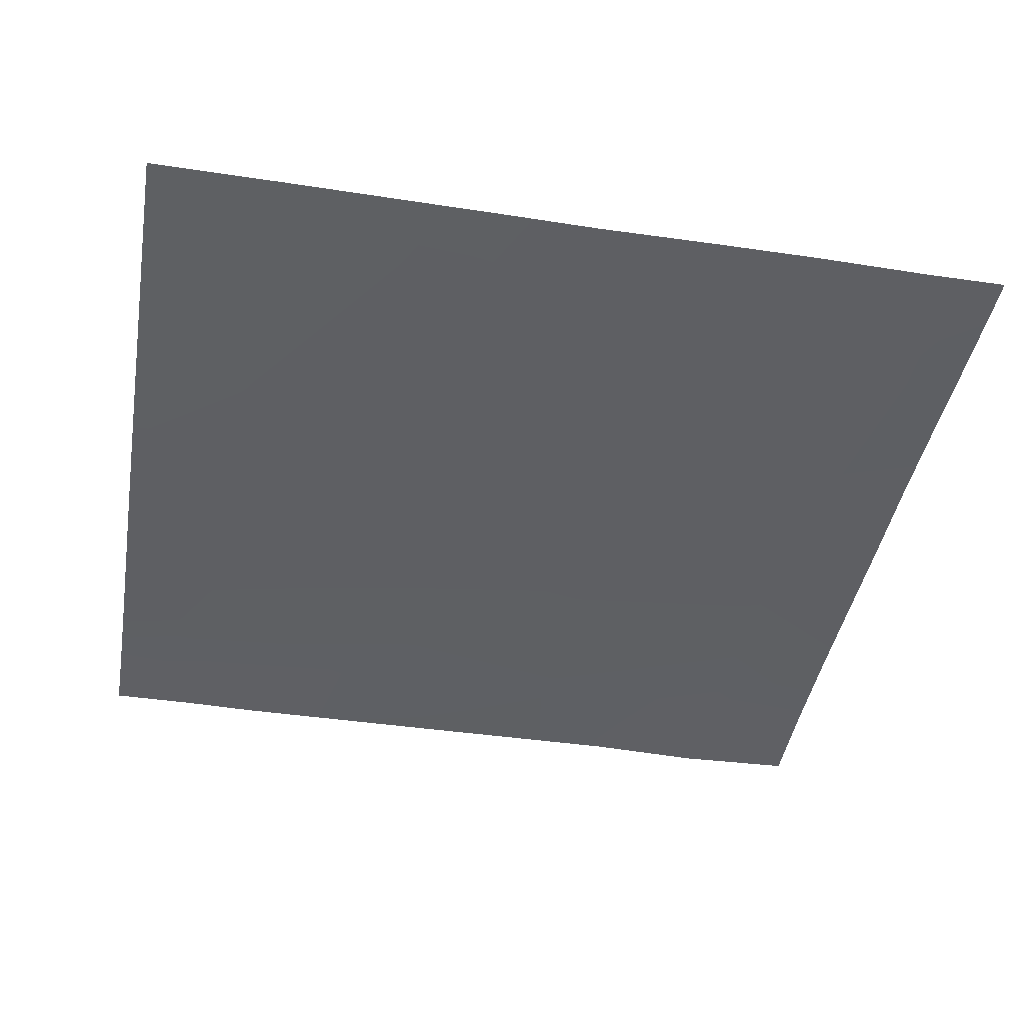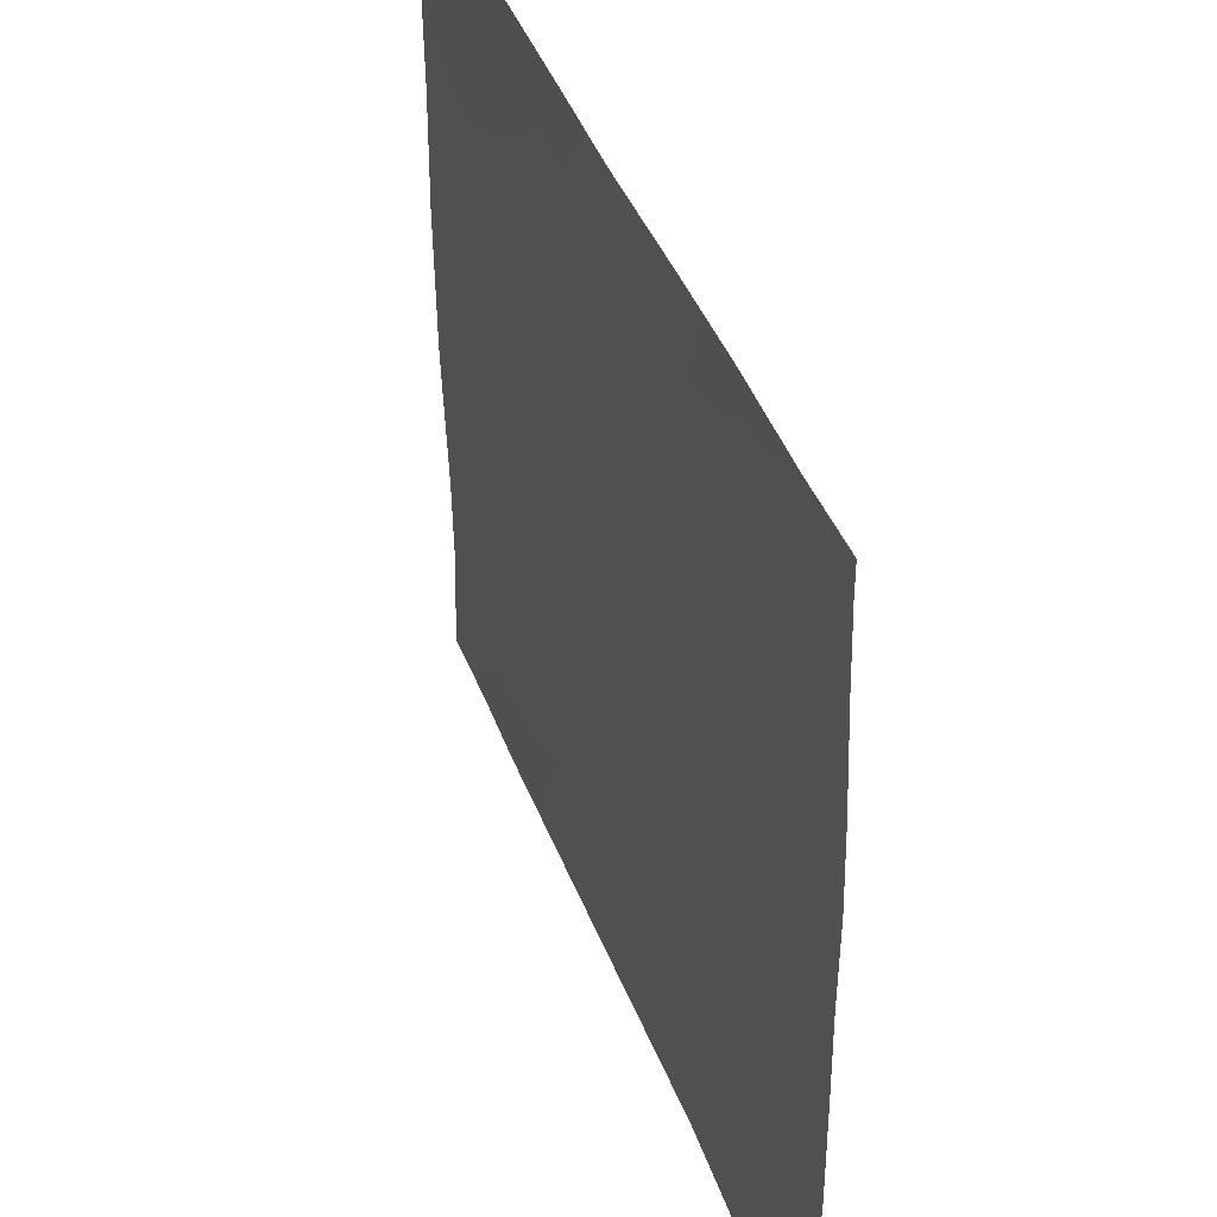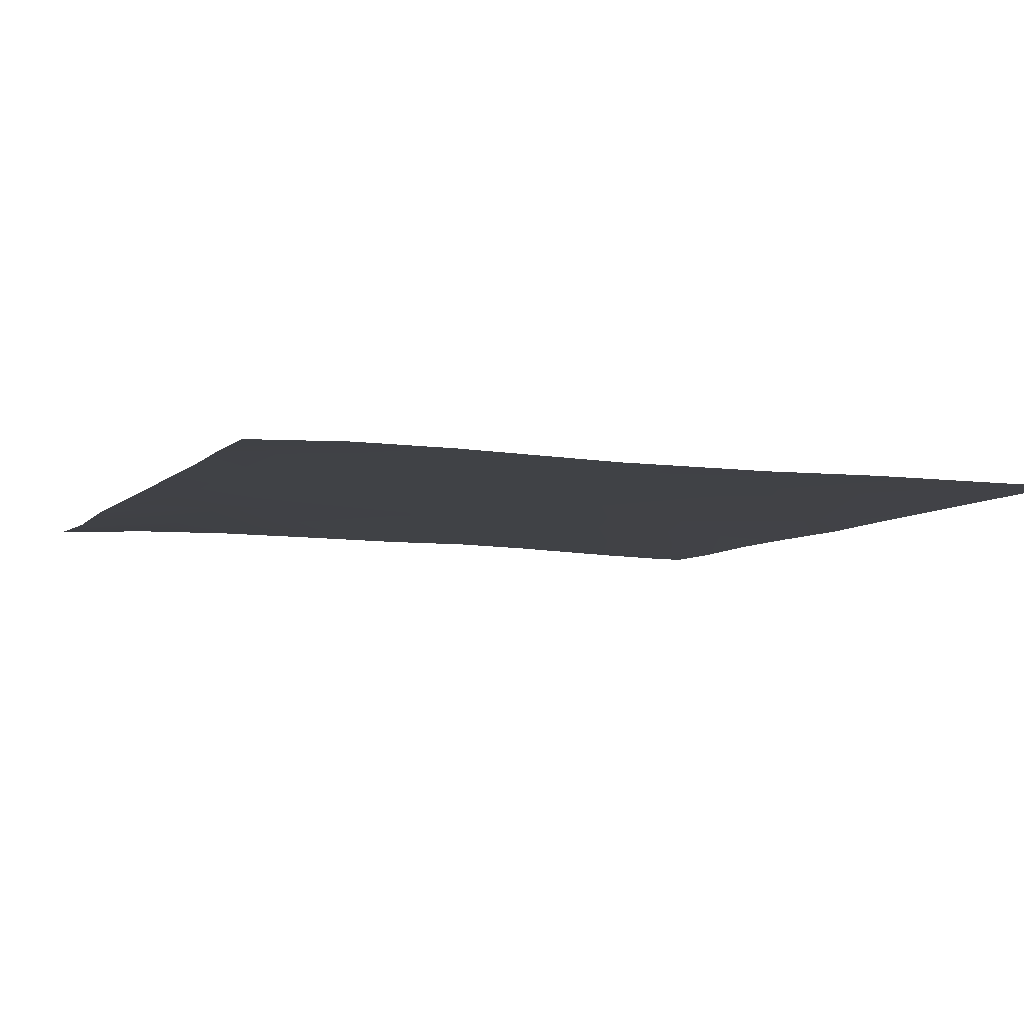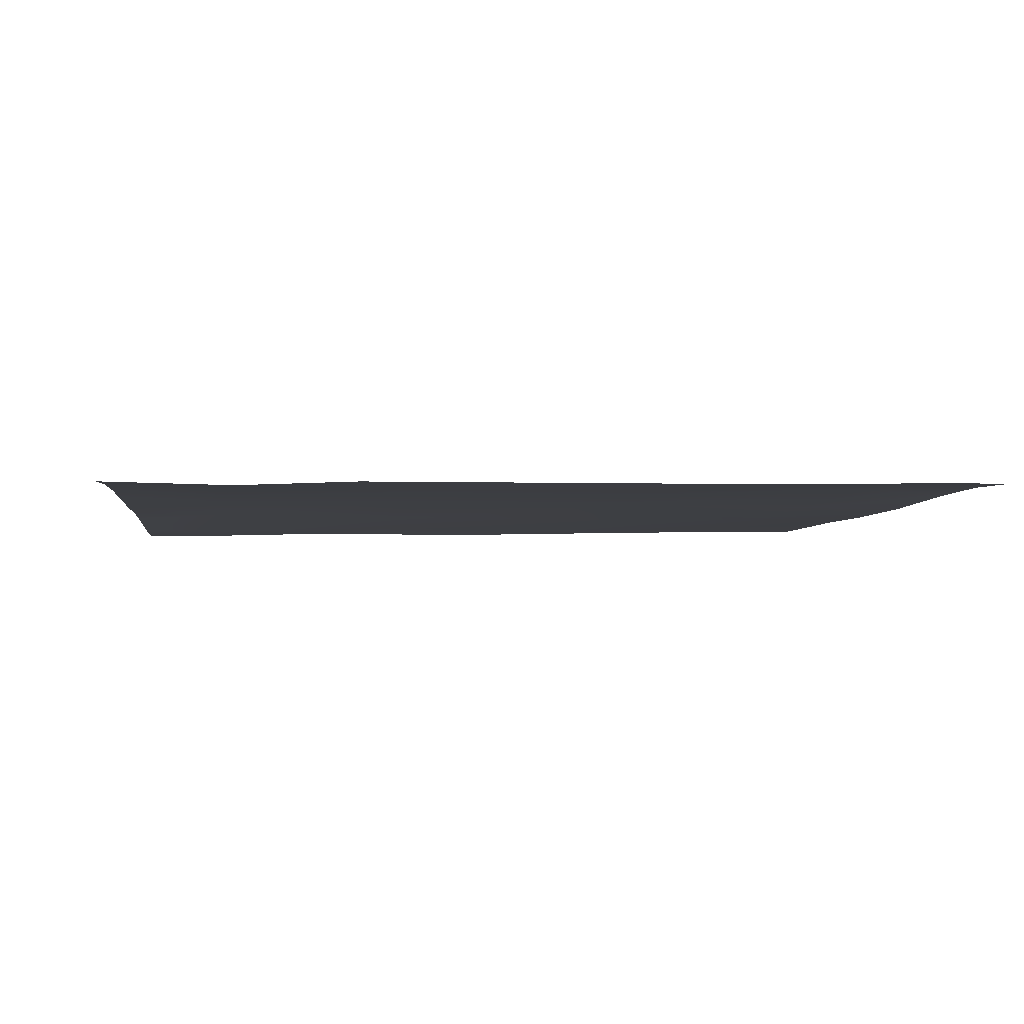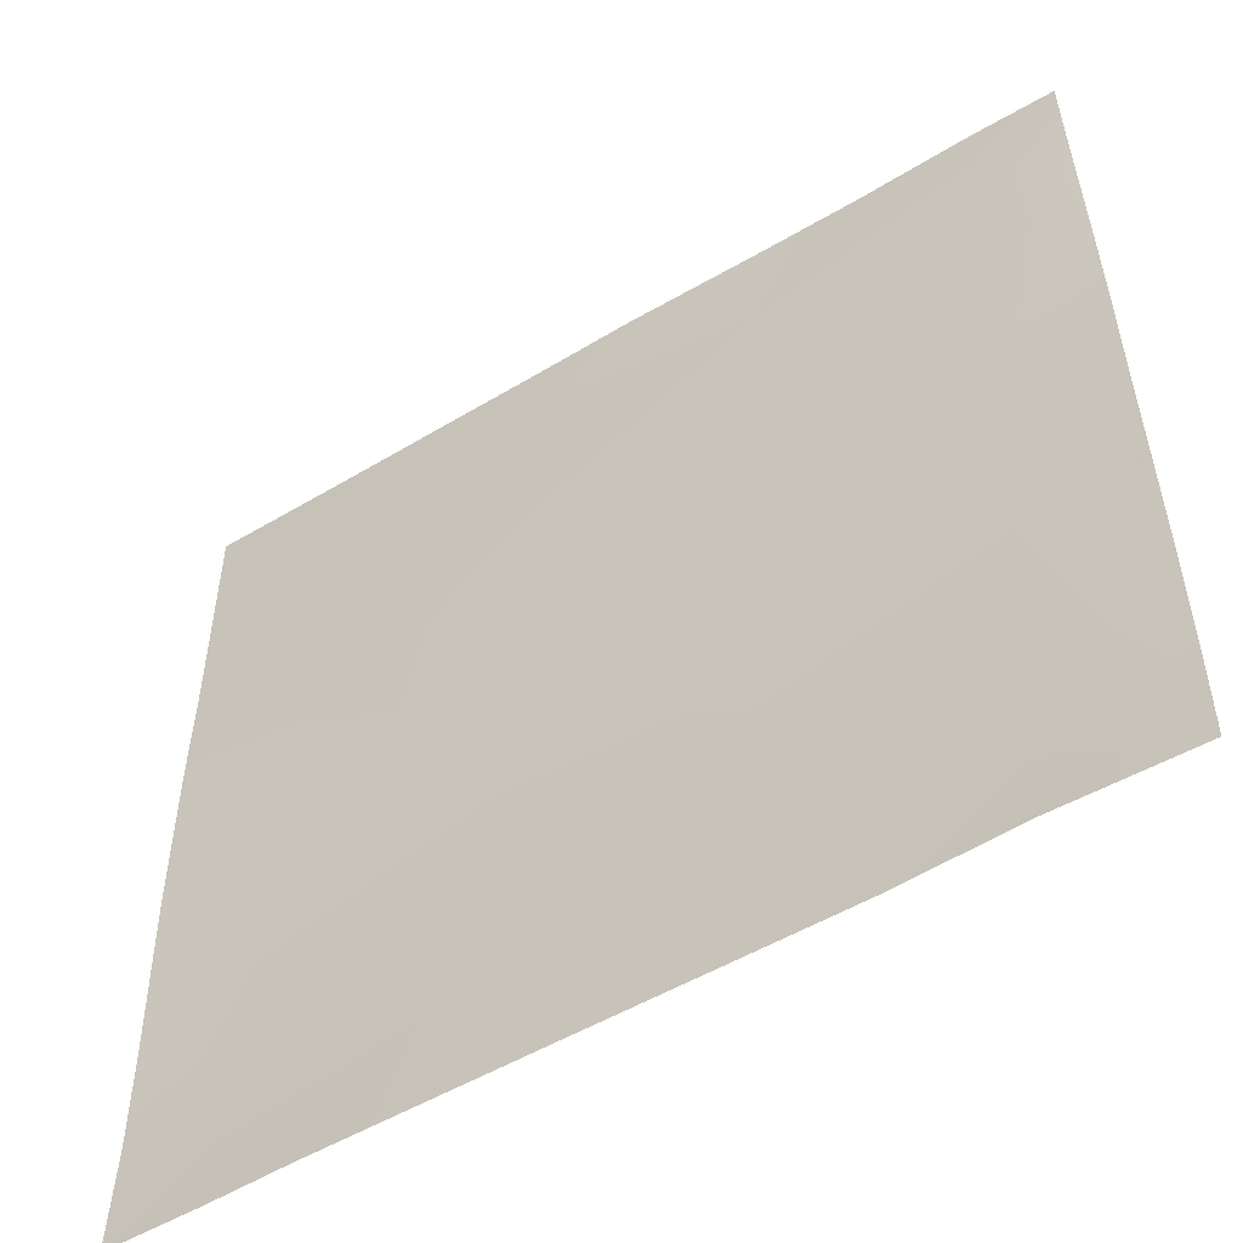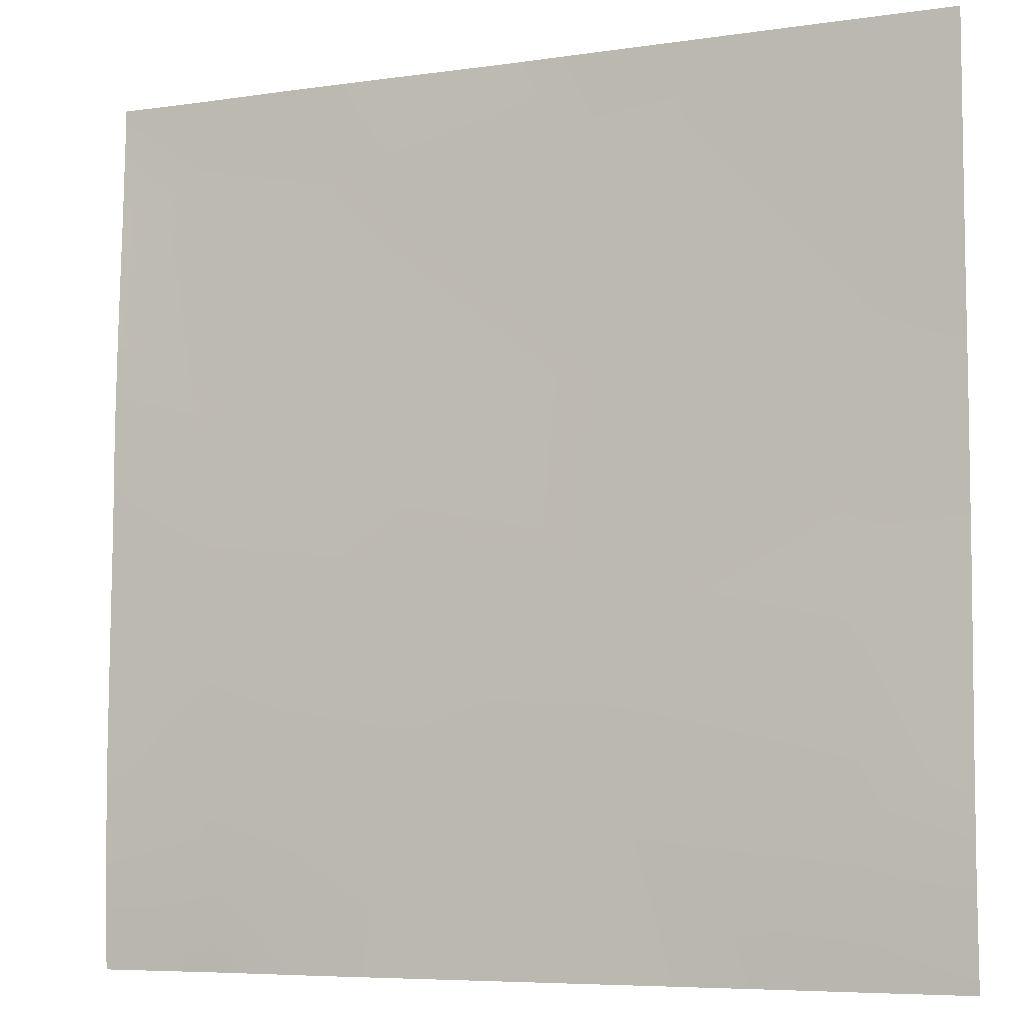
<metadata>
{"format":"obj","ext":"obj","renderer":"f3d","projection":"perspective","resolution":1024,"background":"white","views":[{"elev":-42.2,"azim":-9.8,"up":"+Y"},{"elev":43.9,"azim":69.1,"up":"+Z"},{"elev":-6.0,"azim":-112.3,"up":"+Y"},{"elev":-3.4,"azim":173.4,"up":"+Y"},{"elev":-53.9,"azim":31.8,"up":"+Z"},{"elev":-6.5,"azim":-157.0,"up":"+Z"}]}
</metadata>
<code>
v -2048 11.29 512
v -2019 12.5 554.6
v -2021 11.19 512
v -2048 12.21 541.8
v -1998 10.63 512
v -1955 10.82 551.2
v -1957 10.51 512
v -1863 10.34 512
v -1827 10.47 544.5
v -1829 9.012 512
v -1792 9.771 512
v -1796 9.693 512
v -1792 9.92 515.4
v -1931 10.44 512
v -1891 10.62 547.8
v -1893 10.4 512
v -2048 11.92 571.3
v -2015 10.71 618.4
v -2048 10.54 620.1
v -1952 10.91 615
v -1888 11.39 611.7
v -1824 11.23 608.3
v -2012 10.3 682.2
v -1948 9.538 678.9
v -1884 9.783 675.5
v -1821 10.19 672.1
v -1945 8.844 742.7
v -1881 9.176 739.3
v -2048 10.23 666.5
v -2048 10.64 702.7
v -1817 7.565 735.9
v -1792 10.49 640.4
v -1792 11.03 606.6
v -1792 11.44 572.9
v -1792 11.11 542.6
v -1792 10.49 670.6
v -1792 9.709 697.8
v -1792 10.49 528.4
v -2009 9.963 746.1
v -2048 10.43 748.1
v -2048 10.37 768
v -2007 9.891 768
v -2048 10.39 763.2
v -1879 8.315 768
v -1917 8.181 768
v -1792 7.721 748.2
v -1792 7.393 758.6
v -1792 8.151 734.6
v -1815 7.295 768
v -1849 8.156 768
v -1968 9.187 768
v -1943 8.794 768
v -1792 7.313 768
f 1 2 3
f 1 4 2
f 5 6 7
f 8 9 10
f 11 12 13
f 14 15 16
f 17 18 2
f 17 19 18
f 14 6 15
f 14 7 6
f 8 15 9
f 8 16 15
f 20 6 2
f 6 3 2
f 6 5 3
f 21 15 6
f 9 15 22
f 4 17 2
f 18 23 20
f 20 23 24
f 20 21 6
f 21 22 15
f 20 25 21
f 2 18 20
f 21 26 22
f 23 27 24
f 24 25 20
f 25 26 21
f 24 28 25
f 29 30 23
f 31 26 25
f 32 22 26
f 32 33 22
f 18 29 23
f 18 19 29
f 34 9 22
f 34 35 9
f 33 34 22
f 36 26 37
f 36 32 26
f 35 10 9
f 35 38 10
f 38 12 10
f 38 13 12
f 30 39 23
f 30 40 39
f 41 42 43
f 43 39 40
f 43 42 39
f 44 27 45
f 44 28 27
f 27 28 24
f 46 31 47
f 46 48 31
f 31 37 26
f 31 48 37
f 25 28 31
f 49 28 50
f 49 31 28
f 51 52 27
f 52 45 27
f 49 47 31
f 49 53 47
f 50 28 44
f 42 27 39
f 42 51 27
f 23 39 27

</code>
